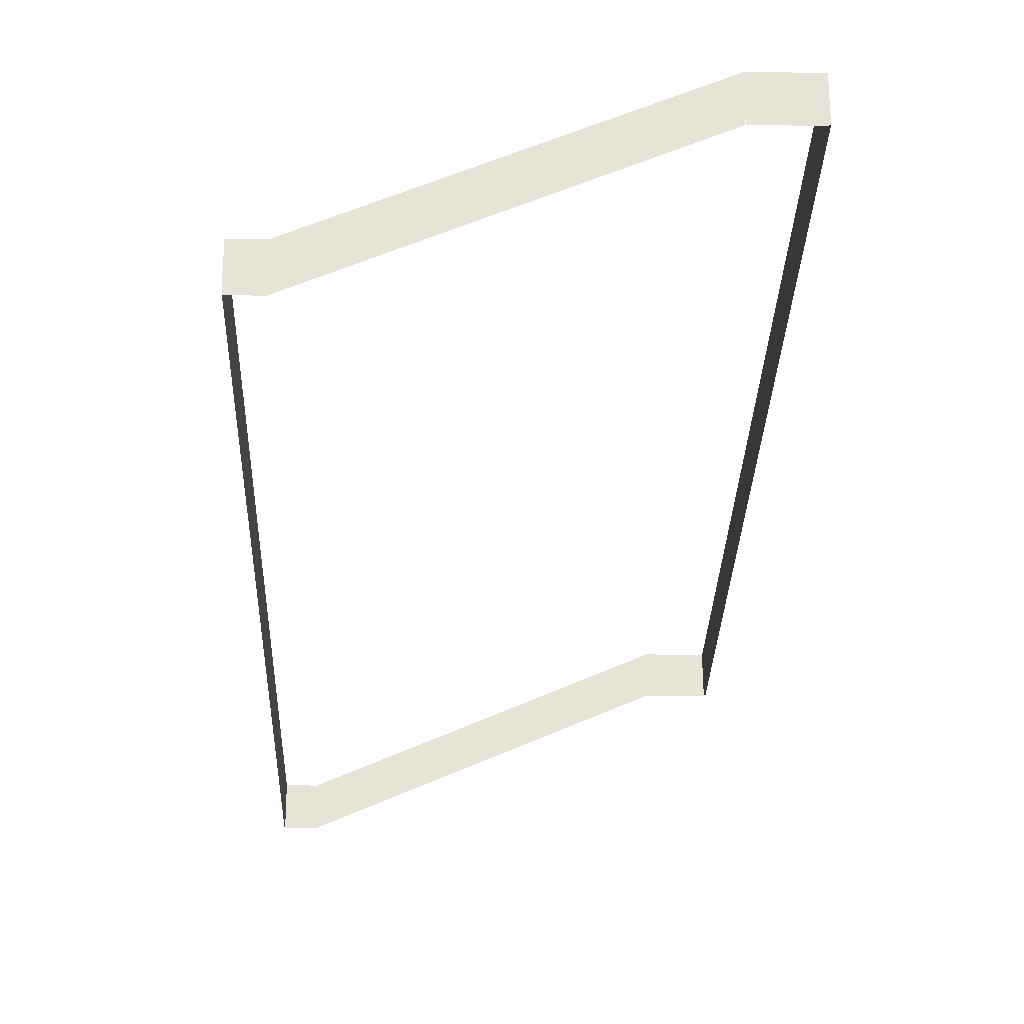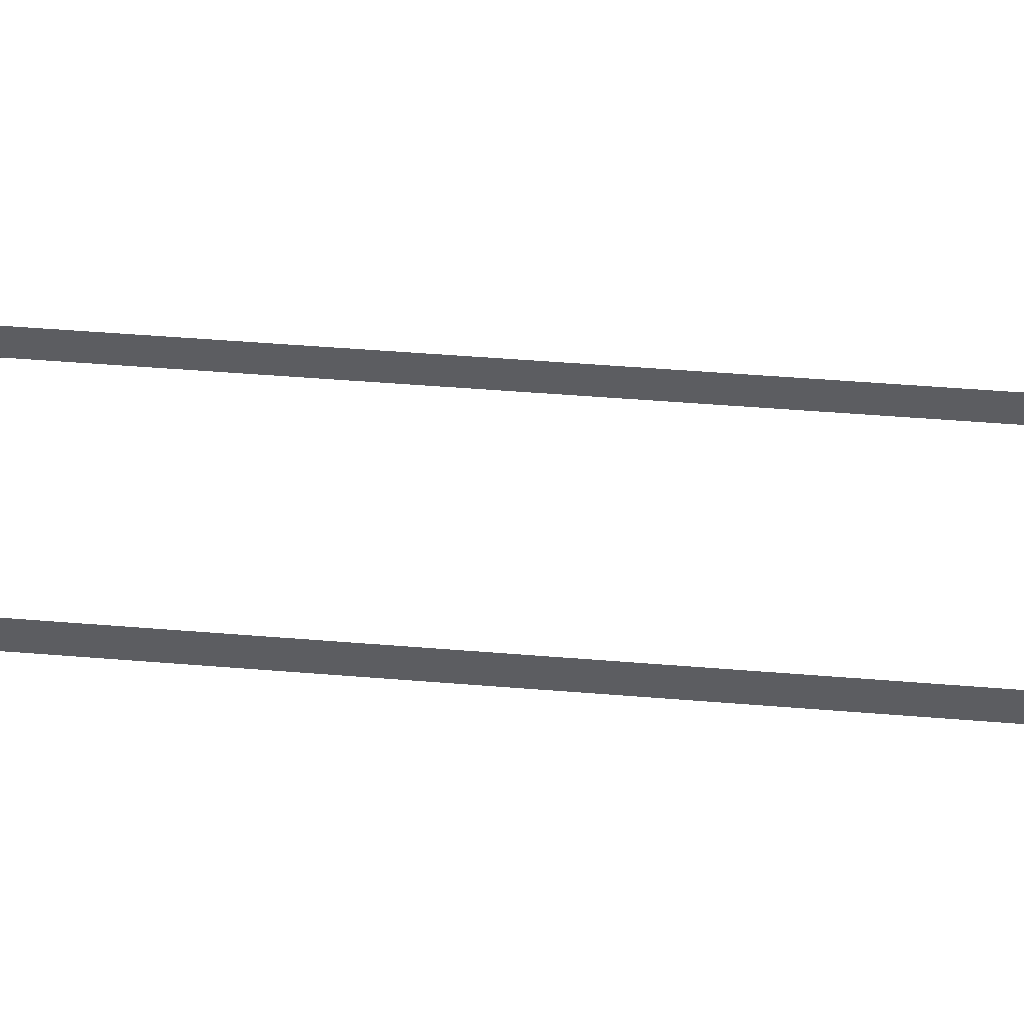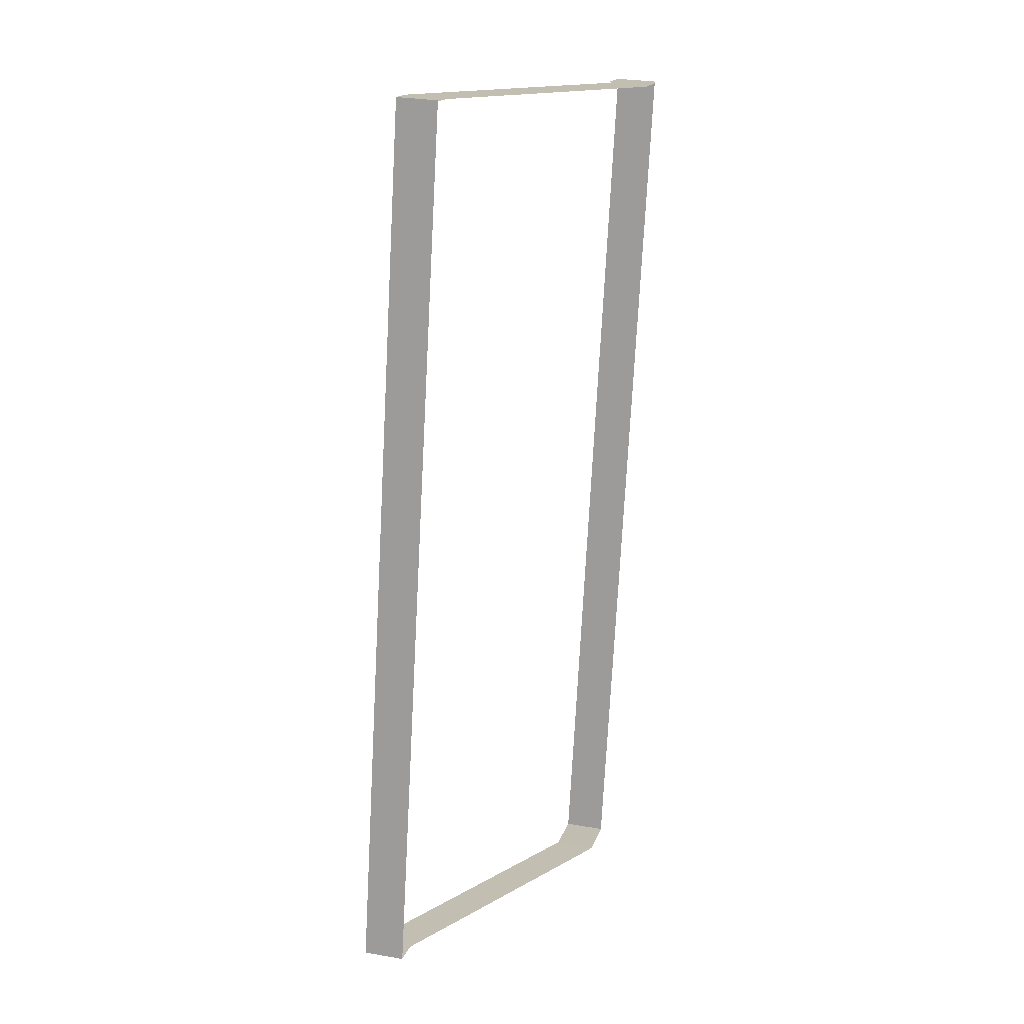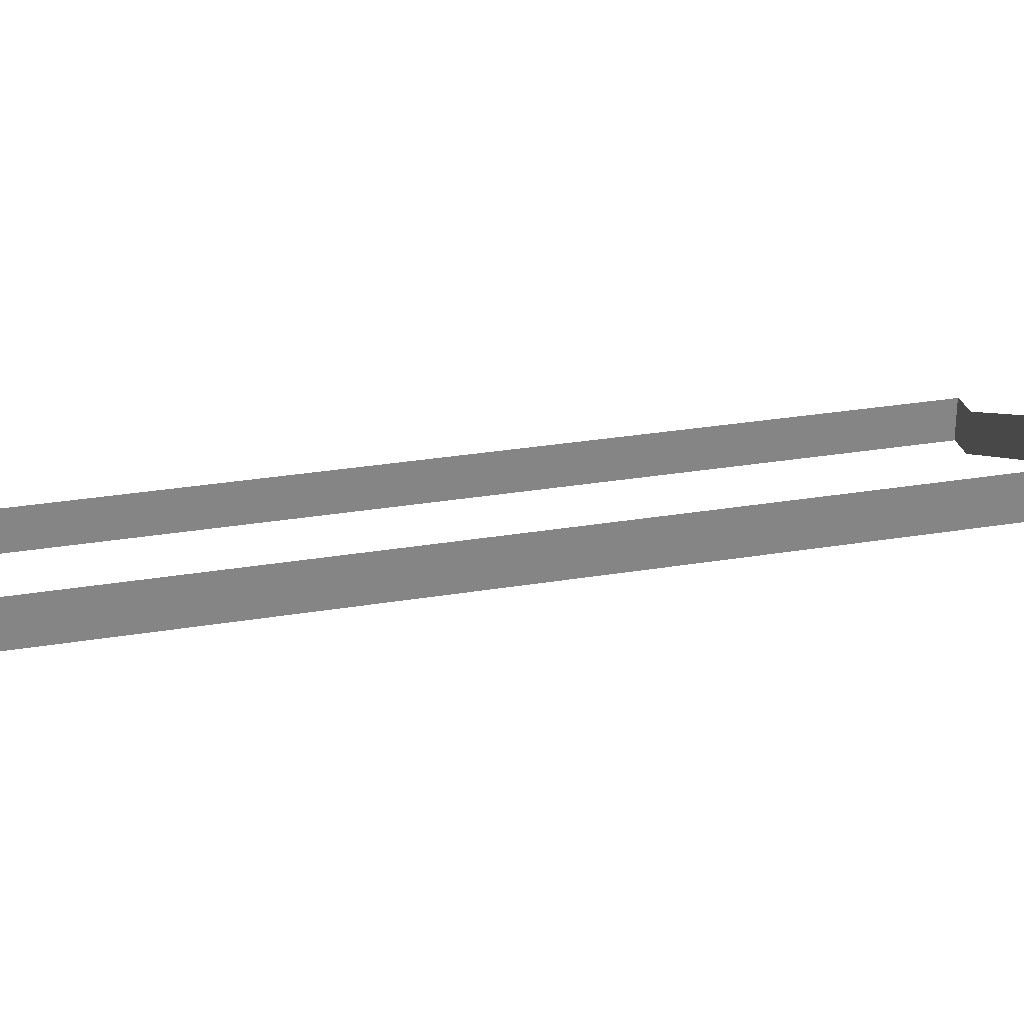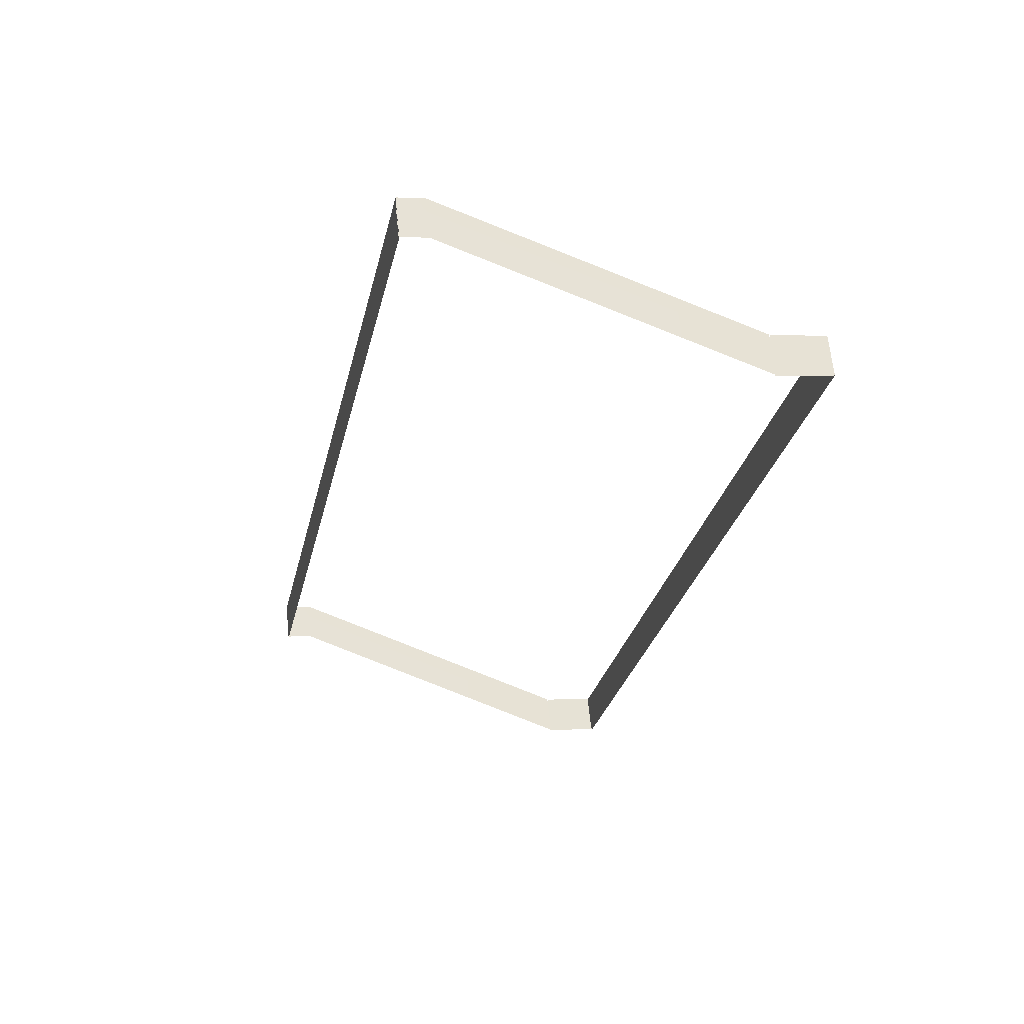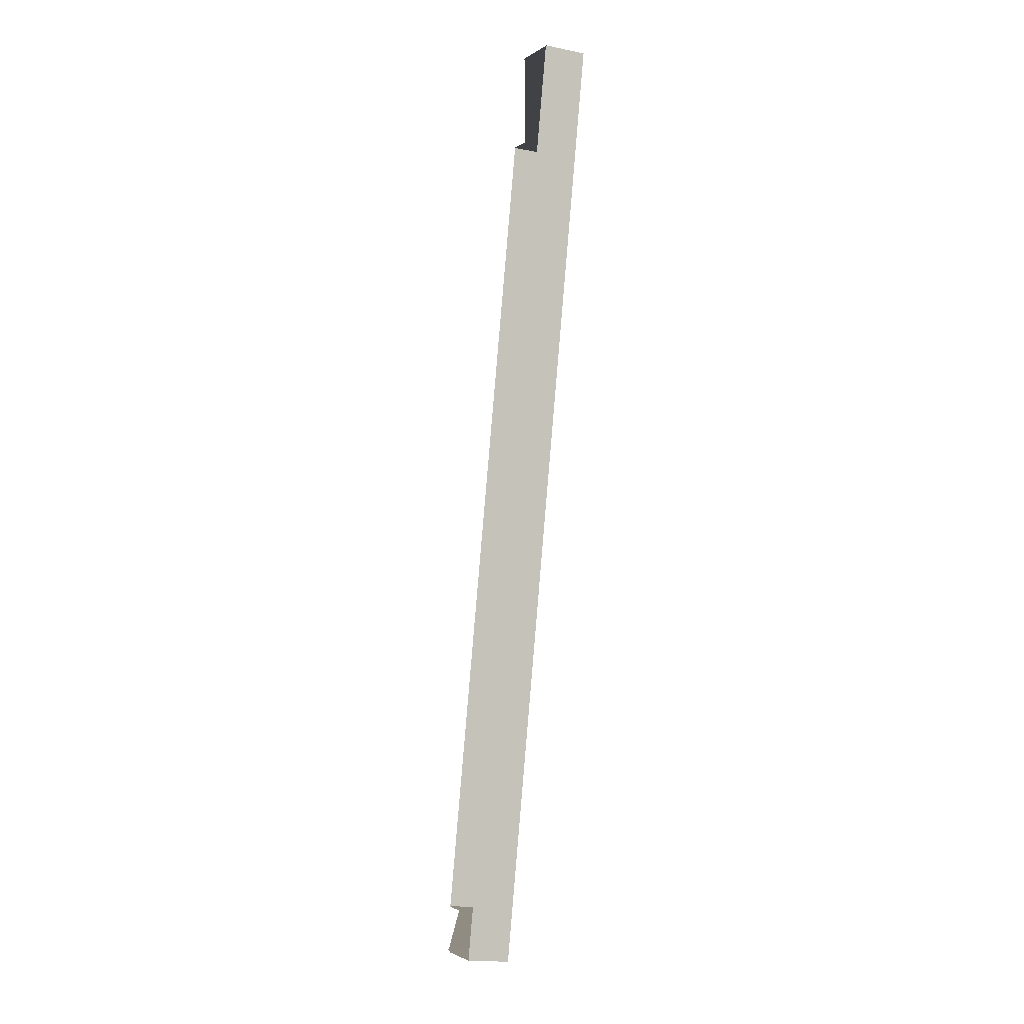
<metadata>
{"format":"obj","ext":"obj","renderer":"f3d","projection":"perspective","resolution":1024,"background":"white","views":[{"elev":-27.6,"azim":-13.5,"up":"+Z"},{"elev":53.3,"azim":83.0,"up":"+Z"},{"elev":28.4,"azim":-75.1,"up":"+Y"},{"elev":28.3,"azim":63.9,"up":"+Z"},{"elev":64.3,"azim":-5.8,"up":"+Y"},{"elev":-15.1,"azim":65.9,"up":"+Y"}]}
</metadata>
<code>
o _0TRIBUENE_02_024_SUB0_Scene.573
v 1.595e+04 4.266e+04 -1210
v 1.605e+04 4.264e+04 -1080
v 1.605e+04 4.264e+04 -1210
v 1.595e+04 4.266e+04 -1080
v 1.663e+04 4.589e+04 -1210
v 1.596e+04 4.266e+04 -1080
v 1.596e+04 4.266e+04 -1210
v 1.663e+04 4.589e+04 -1080
v 1.663e+04 4.589e+04 -1230
v 1.596e+04 4.266e+04 -1230
v 1.605e+04 4.264e+04 -1210
v 1.605e+04 4.264e+04 -1230
v 1.713e+04 4.241e+04 -740.3
v 1.713e+04 4.241e+04 -720.3
v 1.663e+04 4.589e+04 -1210
v 1.663e+04 4.589e+04 -1080
v 1.713e+04 4.241e+04 -720.3
v 1.713e+04 4.241e+04 -590.3
v 1.801e+04 4.561e+04 -718.1
v 1.733e+04 4.237e+04 -718.1
v 1.733e+04 4.237e+04 -588.1
v 1.801e+04 4.561e+04 -588.1
v 1.801e+04 4.561e+04 -738.1
v 1.733e+04 4.237e+04 -738.1
v 1.733e+04 4.237e+04 -718.2
v 1.733e+04 4.237e+04 -588.2
v 1.8e+04 4.56e+04 -588.2
v 1.8e+04 4.56e+04 -718.2
v 1.605e+04 4.264e+04 -1080
v 1.713e+04 4.241e+04 -590.3
v 1.713e+04 4.241e+04 -718.2
v 1.713e+04 4.241e+04 -588.2
v 1.713e+04 4.241e+04 -738.1
v 1.713e+04 4.241e+04 -718.1
v 1.713e+04 4.241e+04 -588.1
v 1.781e+04 4.565e+04 -718.1
v 1.781e+04 4.565e+04 -588.1
v 1.781e+04 4.565e+04 -738.1
v 1.781e+04 4.565e+04 -718.2
v 1.781e+04 4.565e+04 -588.2
v 1.713e+04 4.241e+04 -720.3
v 1.605e+04 4.264e+04 -1080
v 1.605e+04 4.264e+04 -1210
v 1.713e+04 4.241e+04 -590.3
v 1.713e+04 4.241e+04 -740.3
v 1.605e+04 4.264e+04 -1230
v 1.596e+04 4.266e+04 -1230
v 1.596e+04 4.266e+04 -1210
v 1.713e+04 4.242e+04 -720.3
v 1.605e+04 4.264e+04 -1080
v 1.605e+04 4.264e+04 -1210
v 1.713e+04 4.242e+04 -590.3
v 1.664e+04 4.589e+04 -1230
v 1.664e+04 4.589e+04 -1210
v 1.596e+04 4.266e+04 -1210
v 1.596e+04 4.266e+04 -1080
v 1.596e+04 4.266e+04 -1080
v 1.664e+04 4.589e+04 -1080
v 1.663e+04 4.589e+04 -1210
v 1.663e+04 4.589e+04 -1080
v 1.781e+04 4.564e+04 -720.3
v 1.673e+04 4.587e+04 -1210
v 1.673e+04 4.587e+04 -1080
v 1.781e+04 4.564e+04 -590.3
v 1.781e+04 4.564e+04 -740.3
v 1.673e+04 4.587e+04 -1230
v 1.8e+04 4.56e+04 -718.1
v 1.733e+04 4.237e+04 -588.1
v 1.733e+04 4.237e+04 -718.1
v 1.8e+04 4.56e+04 -588.1
v 1.8e+04 4.56e+04 -738.1
v 1.733e+04 4.237e+04 -738.1
v 1.732e+04 4.238e+04 -718.2
v 1.8e+04 4.56e+04 -718.2
v 1.8e+04 4.56e+04 -588.2
v 1.732e+04 4.238e+04 -588.2
v 1.713e+04 4.242e+04 -718.2
v 1.713e+04 4.242e+04 -588.2
v 1.713e+04 4.242e+04 -738.1
v 1.713e+04 4.242e+04 -718.1
v 1.713e+04 4.242e+04 -588.1
v 1.781e+04 4.564e+04 -718.1
v 1.781e+04 4.564e+04 -588.1
v 1.781e+04 4.564e+04 -738.1
v 1.781e+04 4.564e+04 -718.2
v 1.781e+04 4.564e+04 -588.2
v 1.781e+04 4.565e+04 -720.3
v 1.673e+04 4.587e+04 -1080
v 1.673e+04 4.587e+04 -1210
v 1.781e+04 4.565e+04 -590.3
v 1.781e+04 4.565e+04 -740.3
v 1.673e+04 4.587e+04 -1230
v 1.663e+04 4.589e+04 -1210
v 1.673e+04 4.587e+04 -1080
v 1.673e+04 4.587e+04 -1210
v 1.663e+04 4.589e+04 -1080
v 1.781e+04 4.564e+04 -720.3
v 1.781e+04 4.564e+04 -590.3
v 1.781e+04 4.565e+04 -720.3
v 1.673e+04 4.587e+04 -1080
v 1.673e+04 4.587e+04 -1210
v 1.781e+04 4.565e+04 -590.3
v 1.663e+04 4.589e+04 -1210
v 1.663e+04 4.589e+04 -1080
f 1 3 2
f 1 2 4
f 5 7 6
f 5 6 8
f 9 10 7
f 9 7 5
f 10 11 7
f 10 12 11
f 13 11 12
f 14 11 13
f 15 1 4
f 15 4 16
f 17 2 3
f 18 2 17
f 19 21 20
f 21 19 22
f 23 20 24
f 20 23 19
f 25 27 26
f 27 25 28
f 7 11 29
f 7 29 6
f 14 29 11
f 30 29 14
f 31 25 26
f 31 26 32
f 33 24 20
f 33 20 34
f 34 20 21
f 34 21 35
f 36 37 19
f 19 37 22
f 36 23 38
f 23 36 19
f 39 40 28
f 28 40 27
f 41 43 42
f 41 42 44
f 45 43 41
f 45 46 43
f 47 43 46
f 43 47 48
f 49 51 50
f 49 50 52
f 53 48 47
f 48 53 54
f 55 50 51
f 50 55 56
f 48 42 43
f 42 48 57
f 54 57 48
f 57 54 58
f 59 56 55
f 56 59 60
f 61 63 62
f 64 63 61
f 61 62 65
f 65 62 66
f 53 66 62
f 53 62 54
f 54 62 63
f 54 63 58
f 67 69 68
f 67 68 70
f 71 72 69
f 71 69 67
f 73 75 74
f 75 73 76
f 77 76 73
f 76 77 78
f 79 69 72
f 69 79 80
f 80 68 69
f 68 80 81
f 82 67 83
f 67 70 83
f 67 82 71
f 84 71 82
f 85 74 86
f 74 75 86
f 87 89 88
f 87 88 90
f 91 89 87
f 91 92 89
f 9 89 92
f 89 9 5
f 5 88 89
f 88 5 8
f 93 95 94
f 93 94 96
f 97 94 95
f 98 94 97
f 99 101 100
f 99 100 102
f 103 100 101
f 100 103 104

</code>
